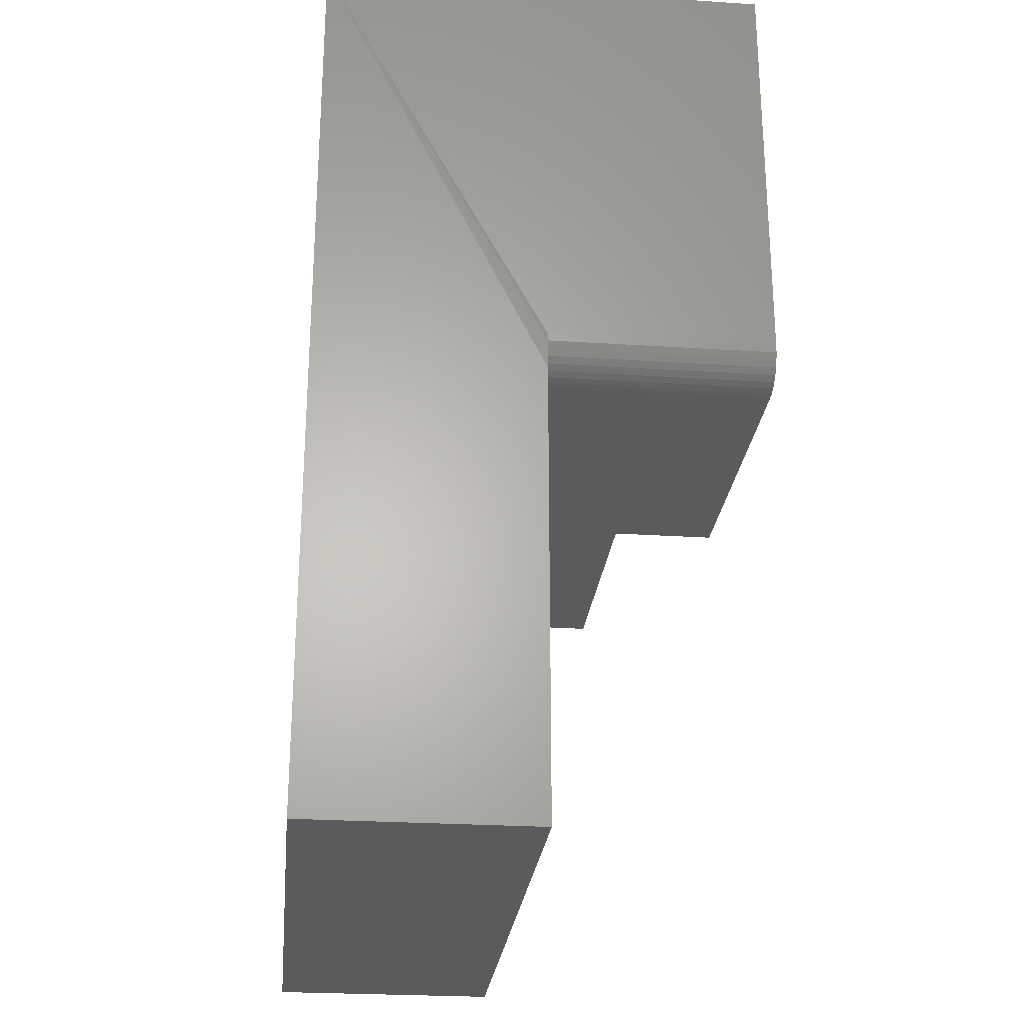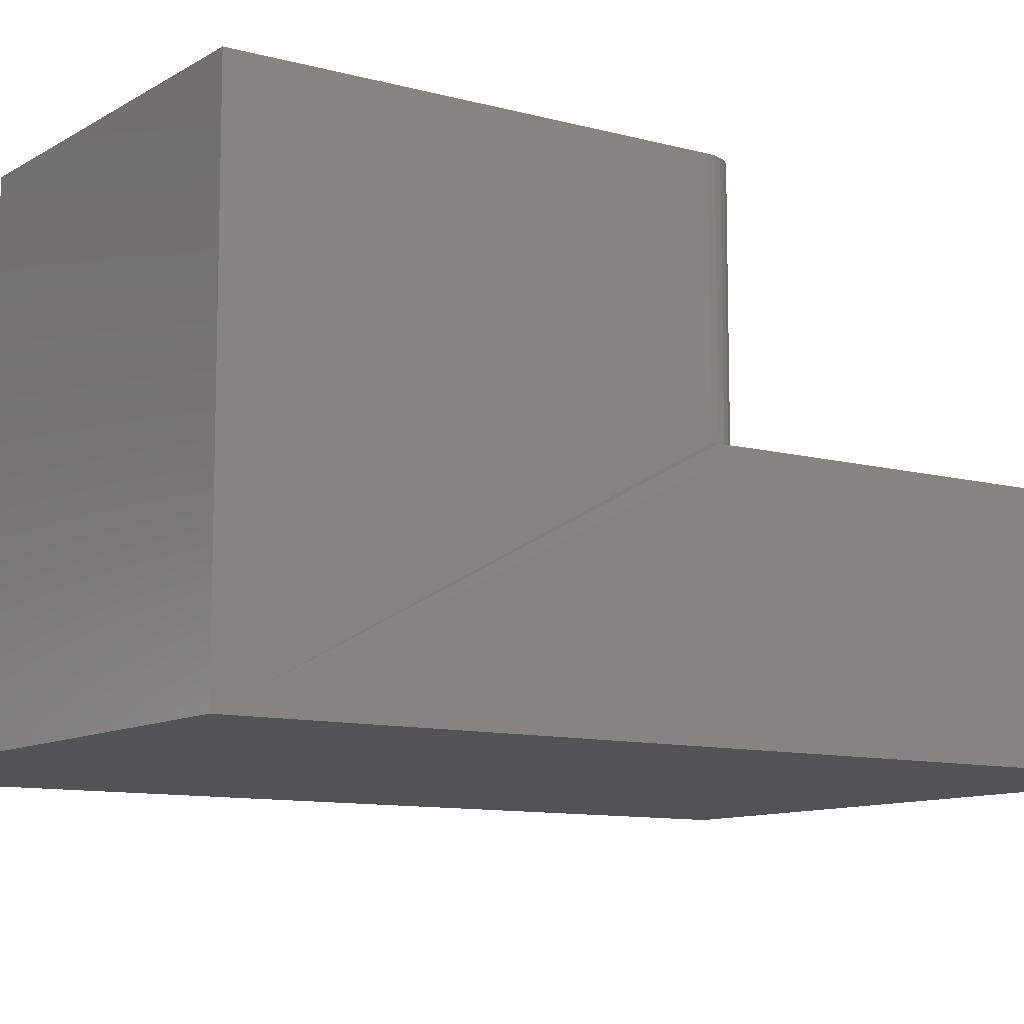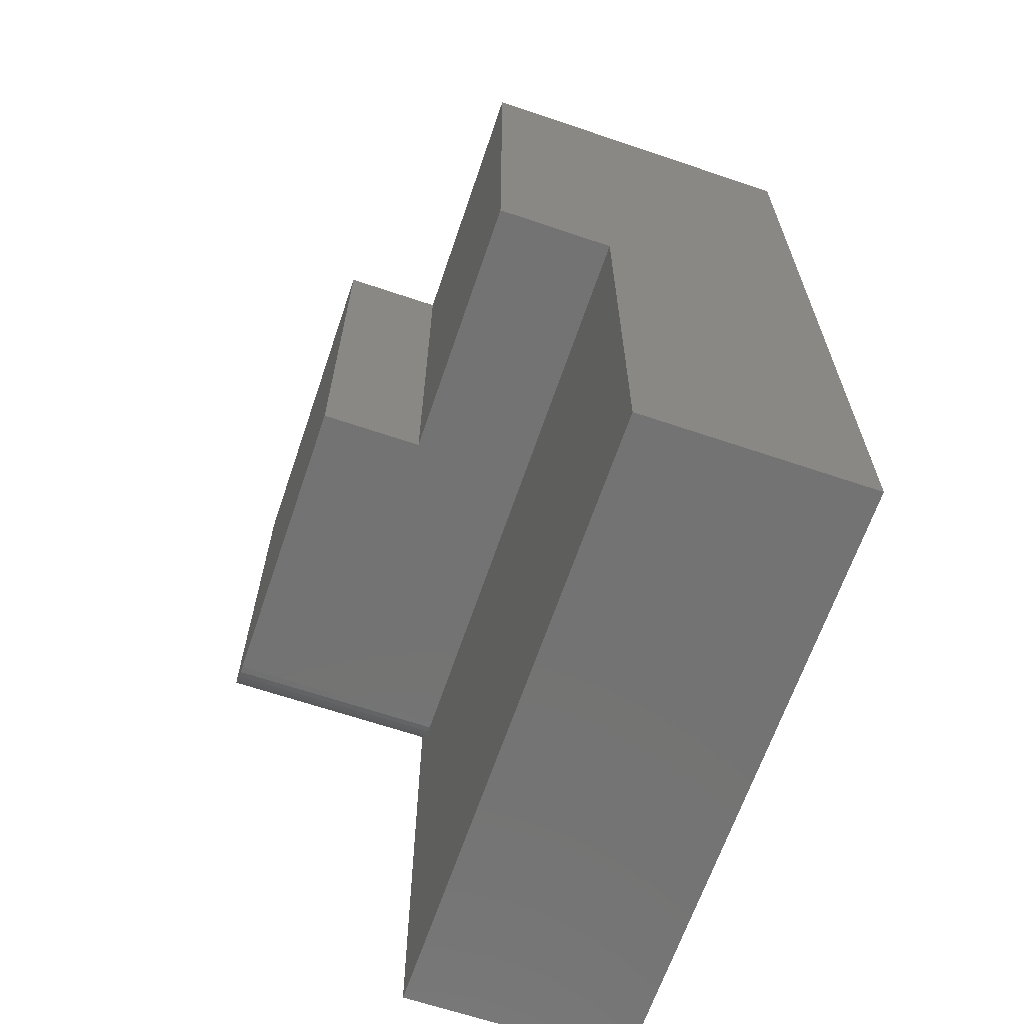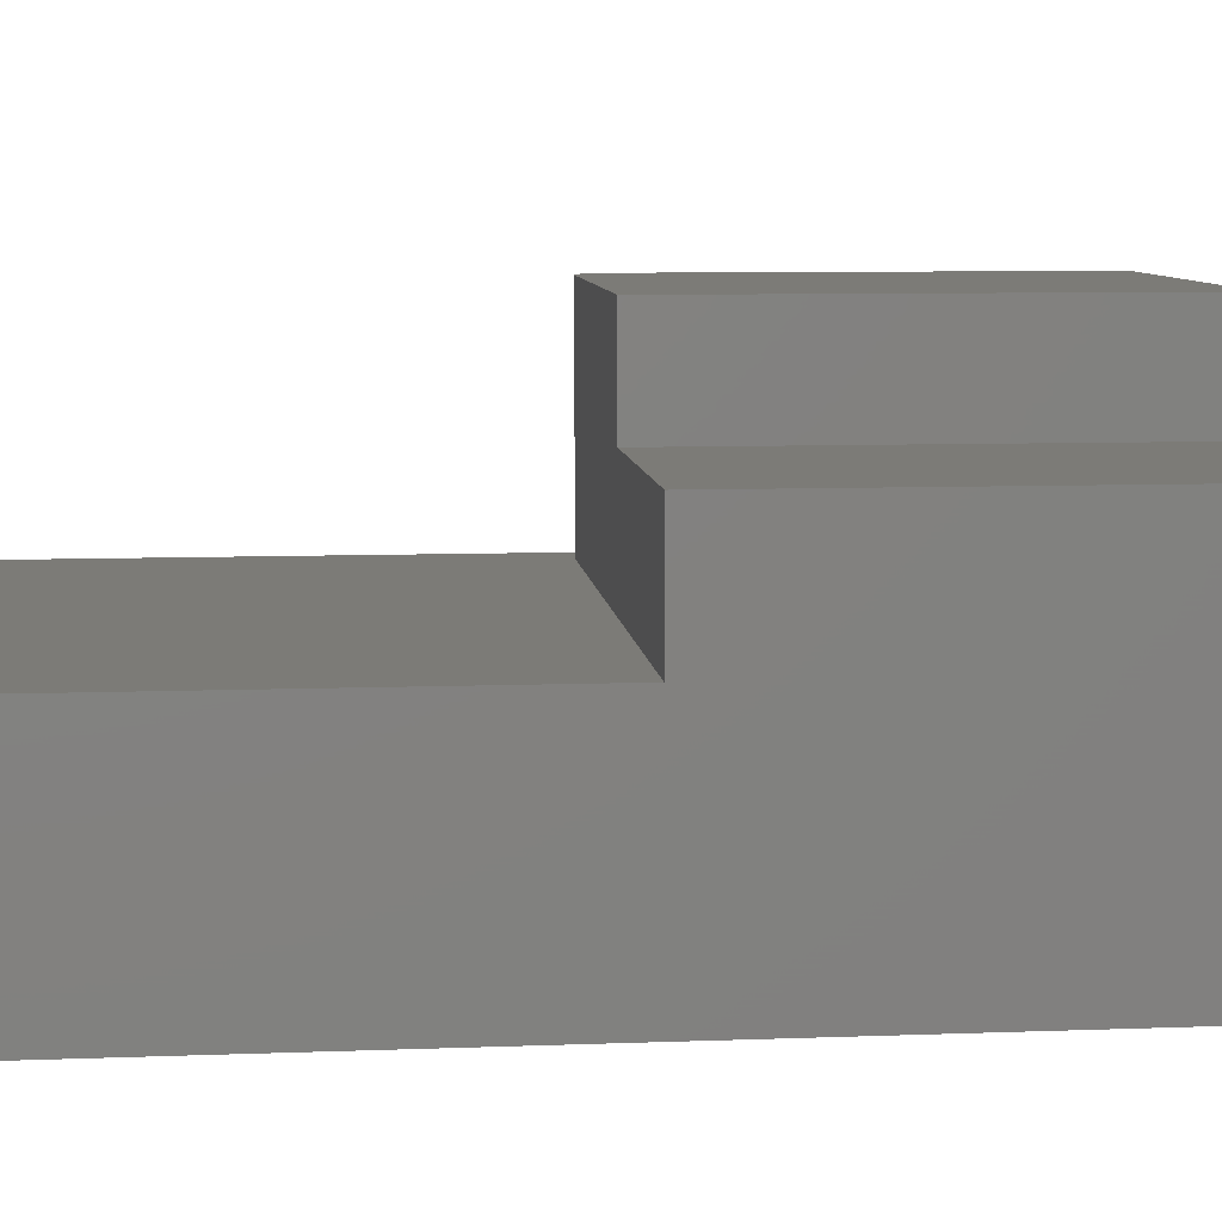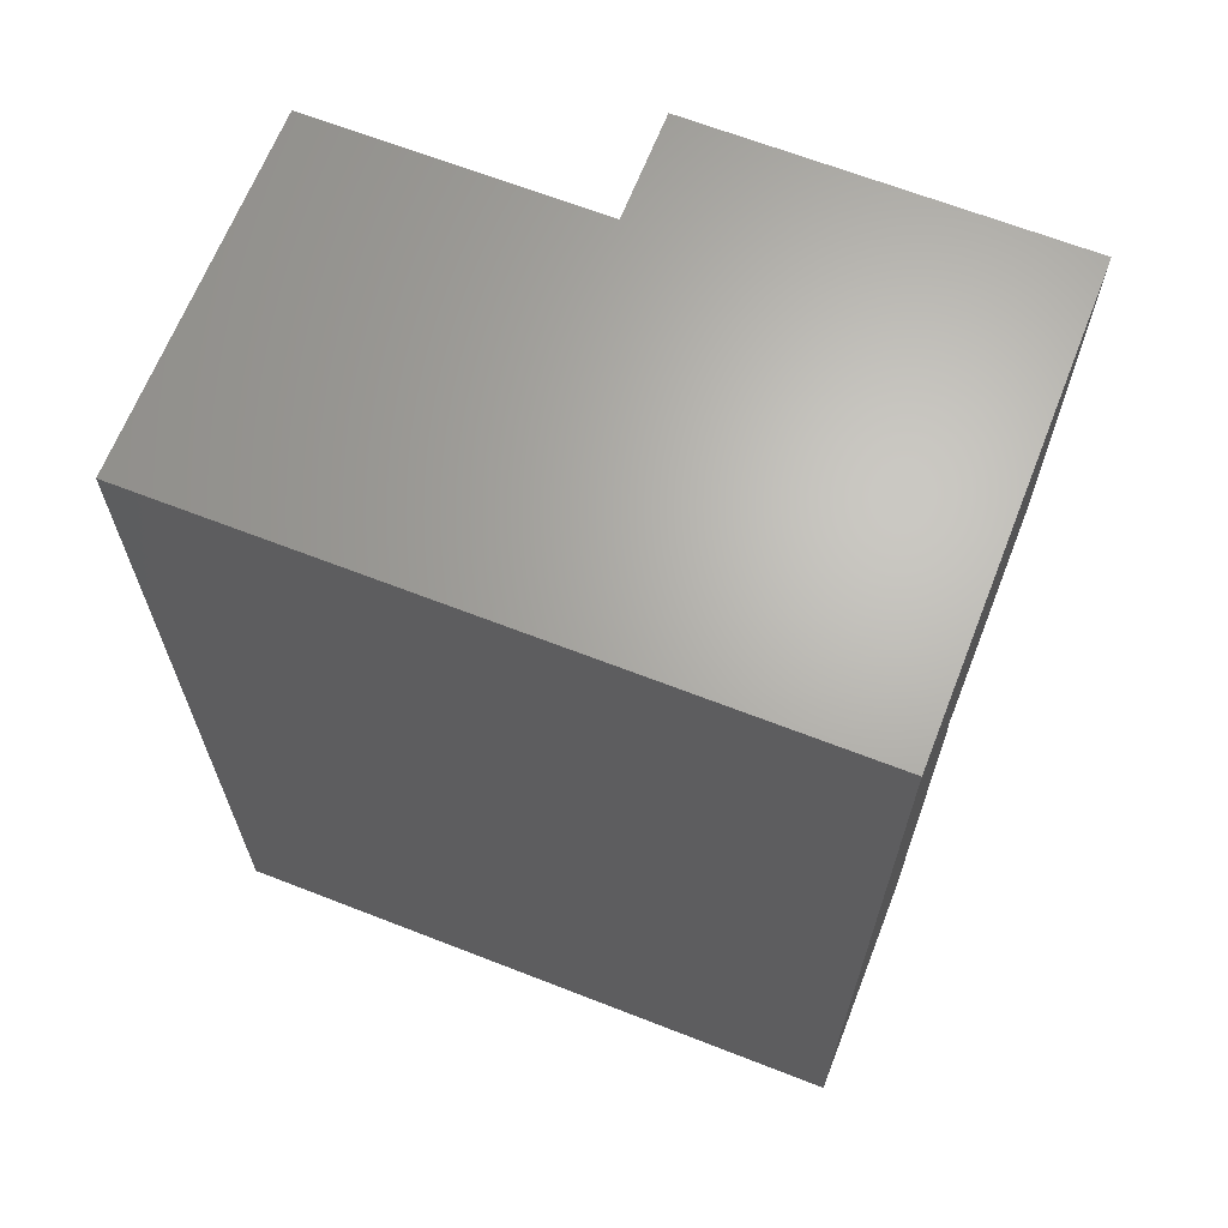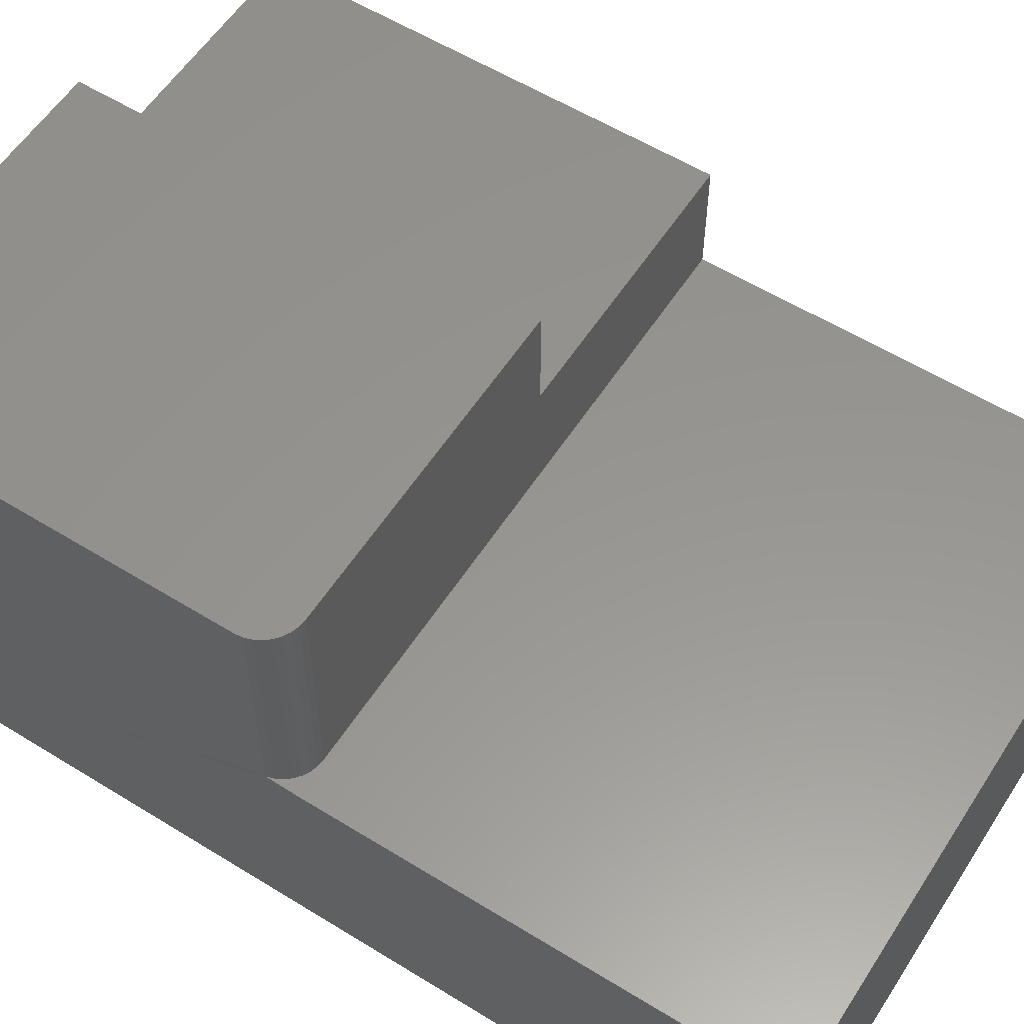
<metadata>
{"format":"stl","ext":"stl","renderer":"f3d","projection":"perspective","resolution":1024,"background":"white","views":[{"elev":-25.9,"azim":-95.9,"up":"+Y"},{"elev":-10.2,"azim":-124.5,"up":"+Z"},{"elev":-65.3,"azim":71.2,"up":"+Y"},{"elev":8.3,"azim":84.1,"up":"+Z"},{"elev":66.0,"azim":-158.6,"up":"+Y"},{"elev":57.7,"azim":-57.4,"up":"+Z"}]}
</metadata>
<code>
# stl→obj: 34 verts, 64 faces
v -0.03906 -0.3438 0.3484
v -0.03906 -0.3438 0.1639
v -0.03846 -0.3498 0.3484
v -0.03846 -0.3498 0.1639
v -0.03668 -0.3557 0.3484
v -0.03668 -0.3557 0.1639
v -0.0338 -0.3611 0.3484
v -0.0338 -0.3611 0.1639
v -0.02991 -0.3658 0.3484
v -0.02991 -0.3658 0.1639
v -0.02517 -0.3697 0.3484
v -0.02517 -0.3697 0.1639
v -0.01977 -0.3726 0.3484
v -0.01977 -0.3726 0.1639
v -0.01391 -0.3744 0.3484
v -0.01391 -0.3744 0.1639
v -0.007812 -0.375 0.3484
v -0.007812 -0.375 0.1639
v -0.03906 0 -0.02344
v -0.03906 -0.375 0.1639
v -0.03906 -0.75 -0.02344
v -0.03906 -0.75 0.1639
v -0.03906 2.322e-17 0.3484
v 0.4844 3.269e-17 -0.02344
v 0.4844 -0.75 -0.02344
v 0.4844 5.05e-17 0.2618
v 0.4844 -0.375 0.2618
v 0.4844 -0.375 0.1641
v 0.4844 -0.75 0.1639
v 0.2578 -0.375 0.2618
v 0.2578 -0.375 0.3484
v 0.2578 4.176e-17 0.3484
v 0.2578 3.636e-17 0.2618
v 0.2585 -0.75 0.1639
f 1 2 3
f 3 2 4
f 3 4 5
f 5 4 6
f 5 6 7
f 7 6 8
f 7 8 9
f 9 8 10
f 9 10 11
f 11 10 12
f 11 12 13
f 13 12 14
f 13 14 15
f 15 14 16
f 15 16 17
f 17 16 18
f 4 19 20
f 19 4 2
f 21 22 19
f 19 22 20
f 23 19 1
f 1 19 2
f 19 24 21
f 21 24 25
f 24 26 27
f 24 27 28
f 24 28 29
f 24 29 25
f 18 28 27
f 18 27 30
f 18 30 31
f 18 31 17
f 19 23 32
f 19 32 33
f 19 33 26
f 19 26 24
f 34 29 28
f 20 16 14
f 20 14 12
f 20 12 10
f 20 10 8
f 20 8 6
f 20 6 4
f 22 34 28
f 22 28 18
f 22 18 16
f 22 16 20
f 33 32 30
f 30 32 31
f 26 33 27
f 27 33 30
f 17 13 15
f 31 32 23
f 31 23 1
f 31 1 3
f 31 3 5
f 31 5 7
f 31 7 9
f 31 9 11
f 31 11 13
f 31 13 17
f 25 29 21
f 21 29 34
f 21 34 22

</code>
